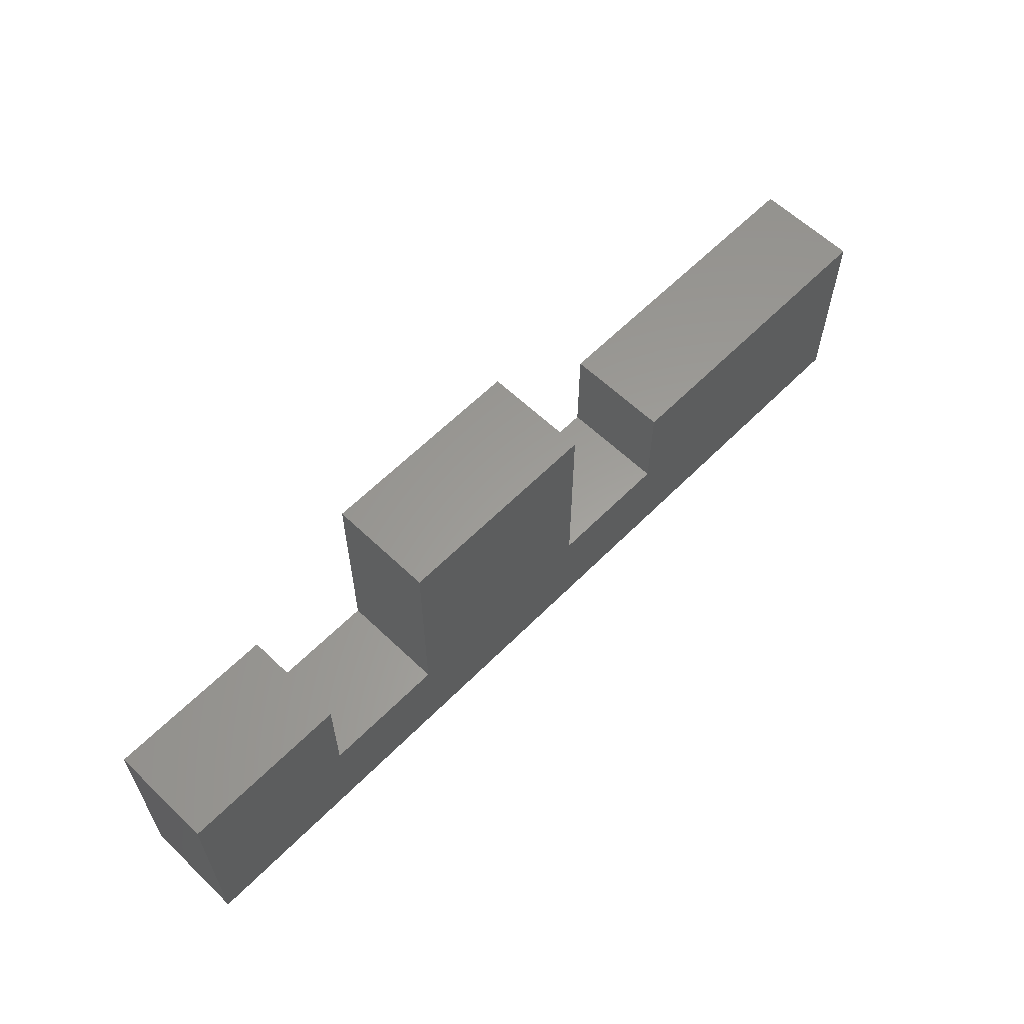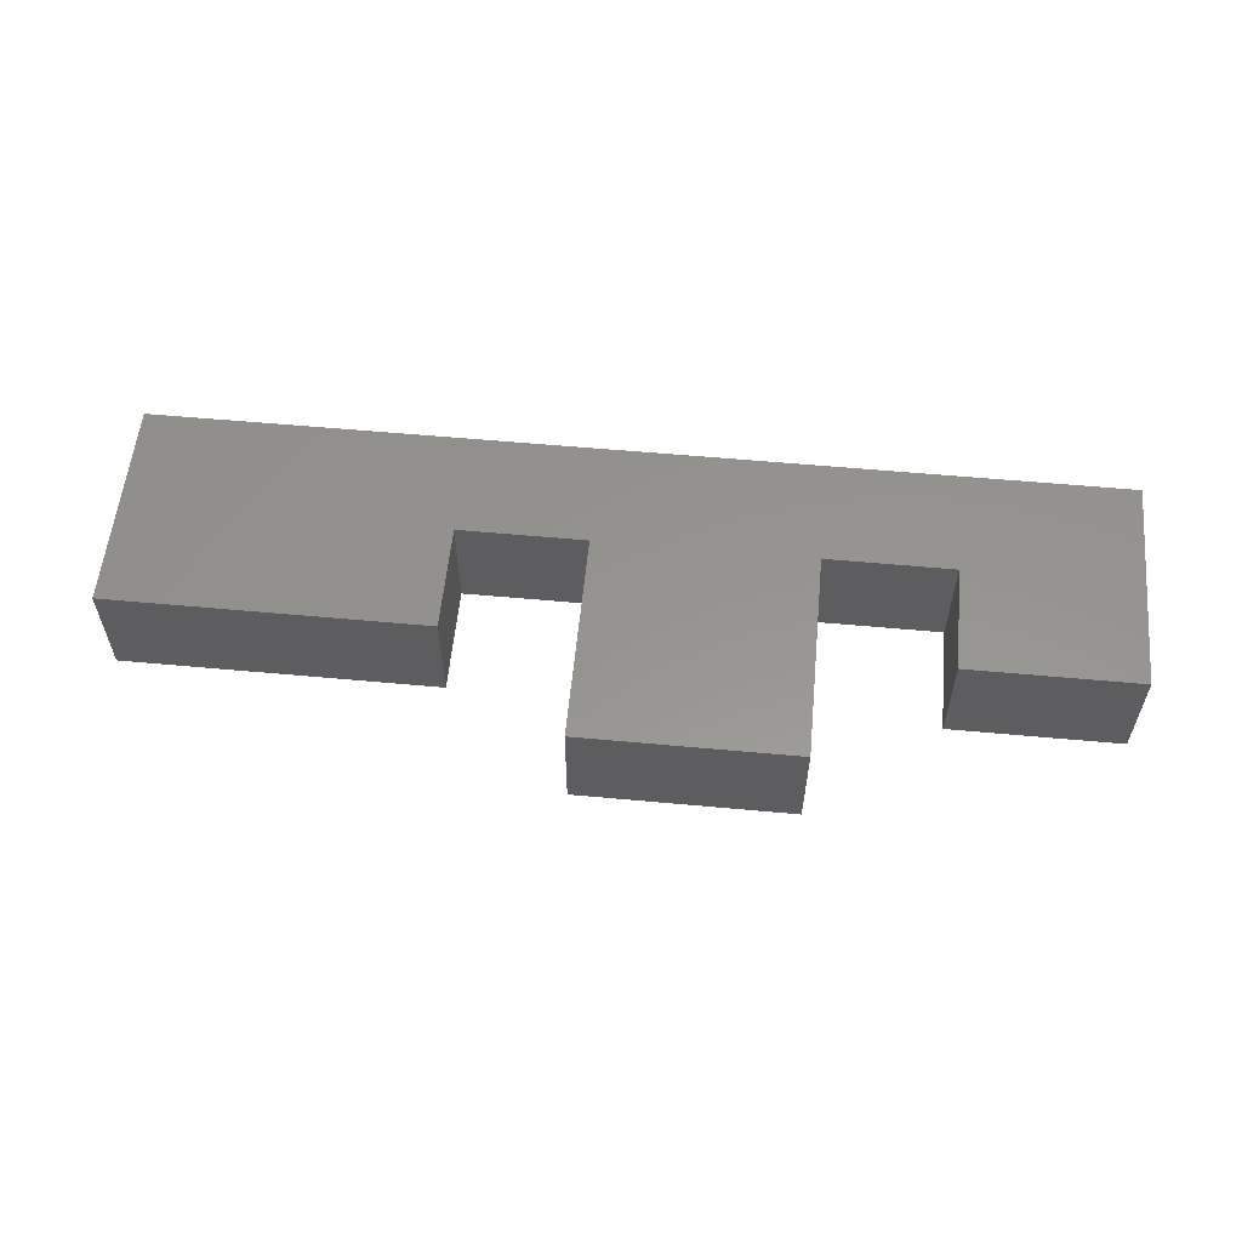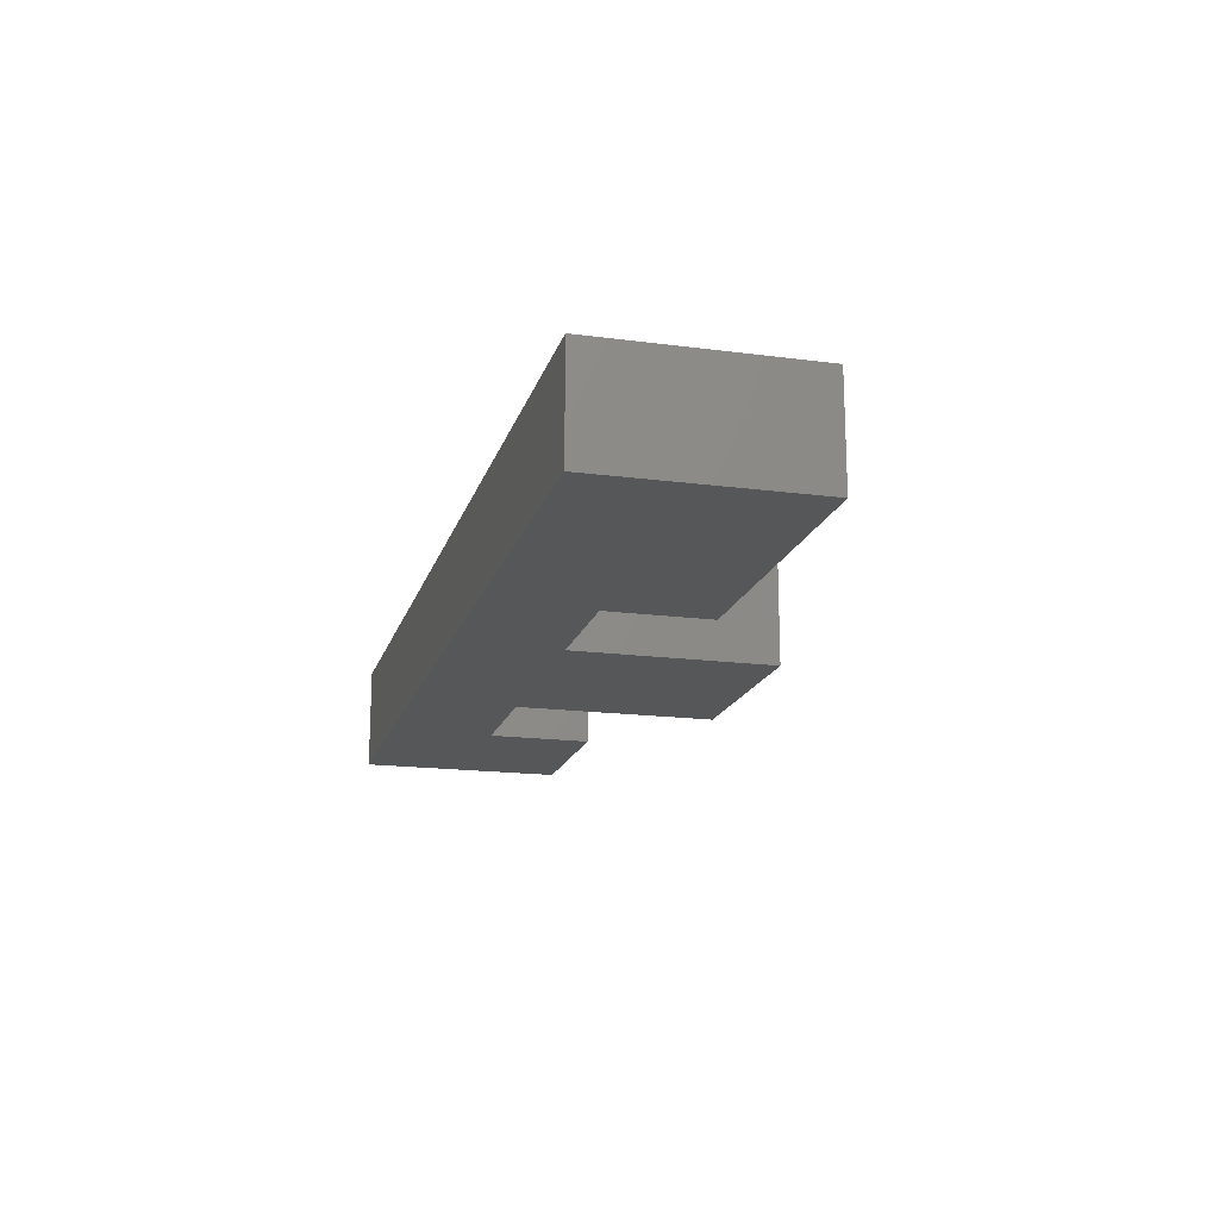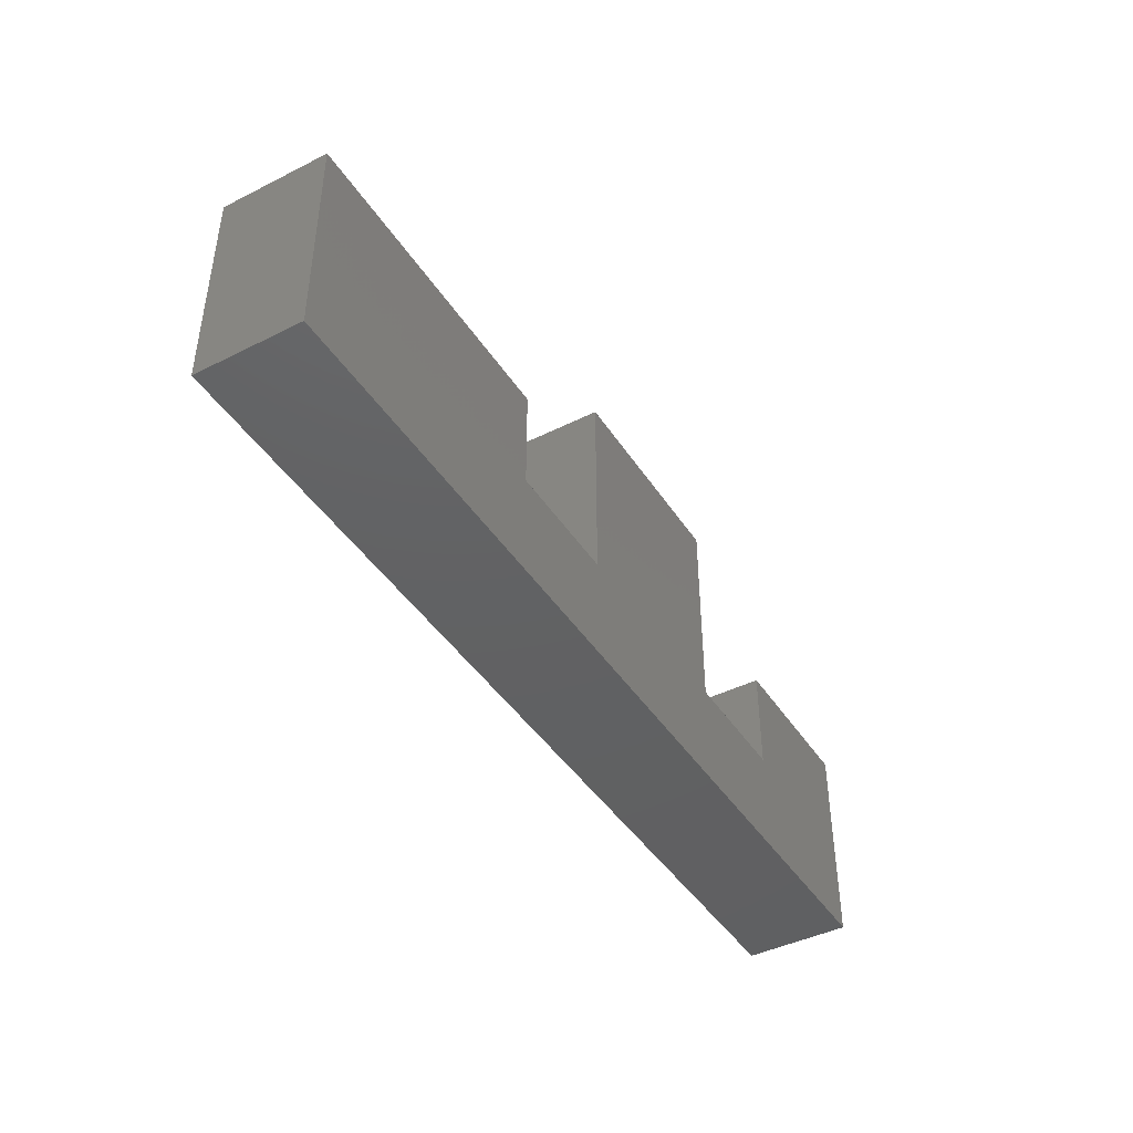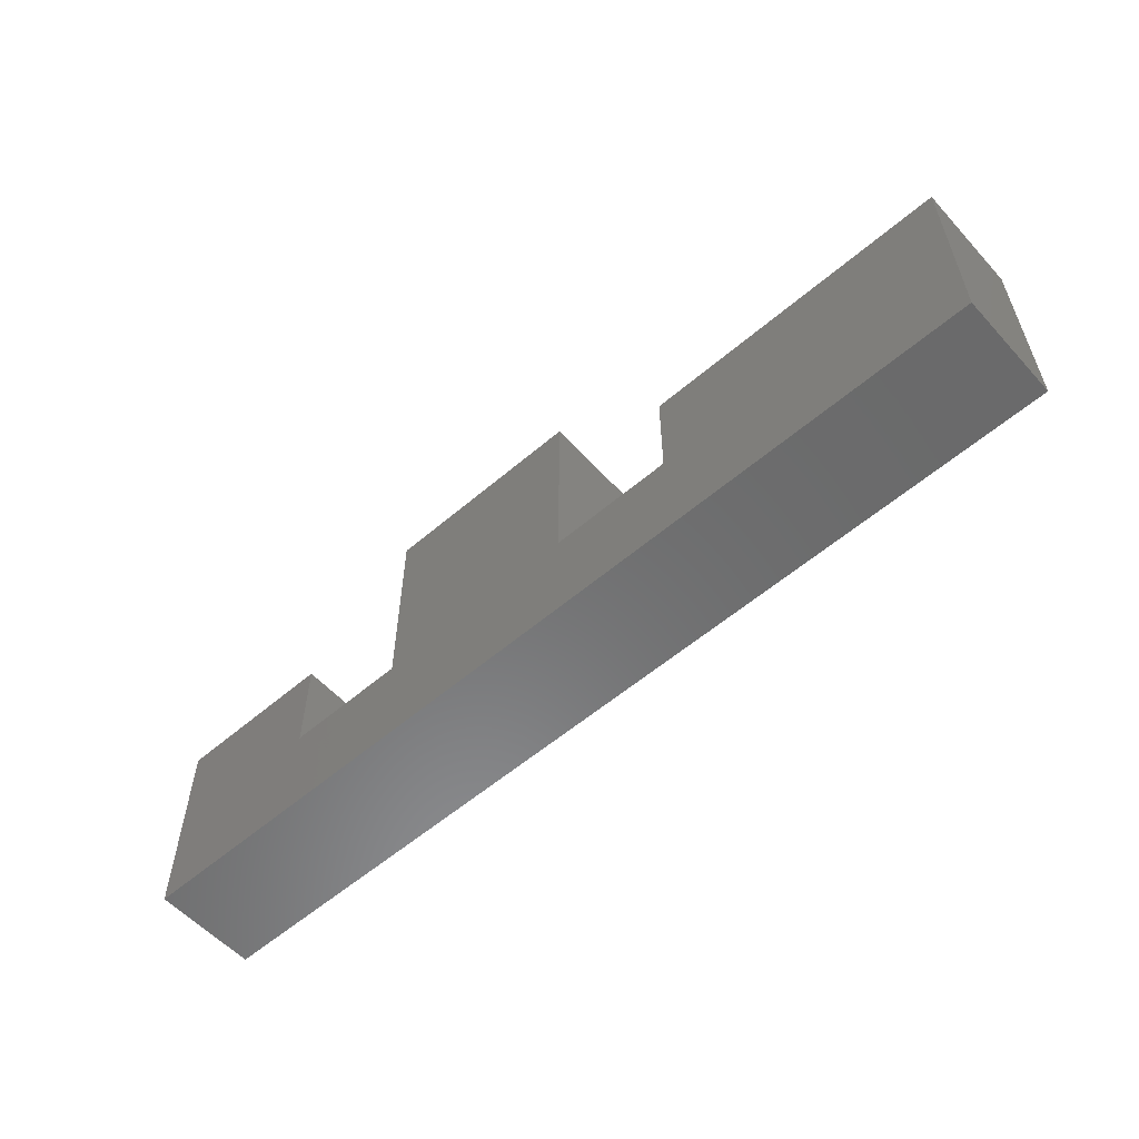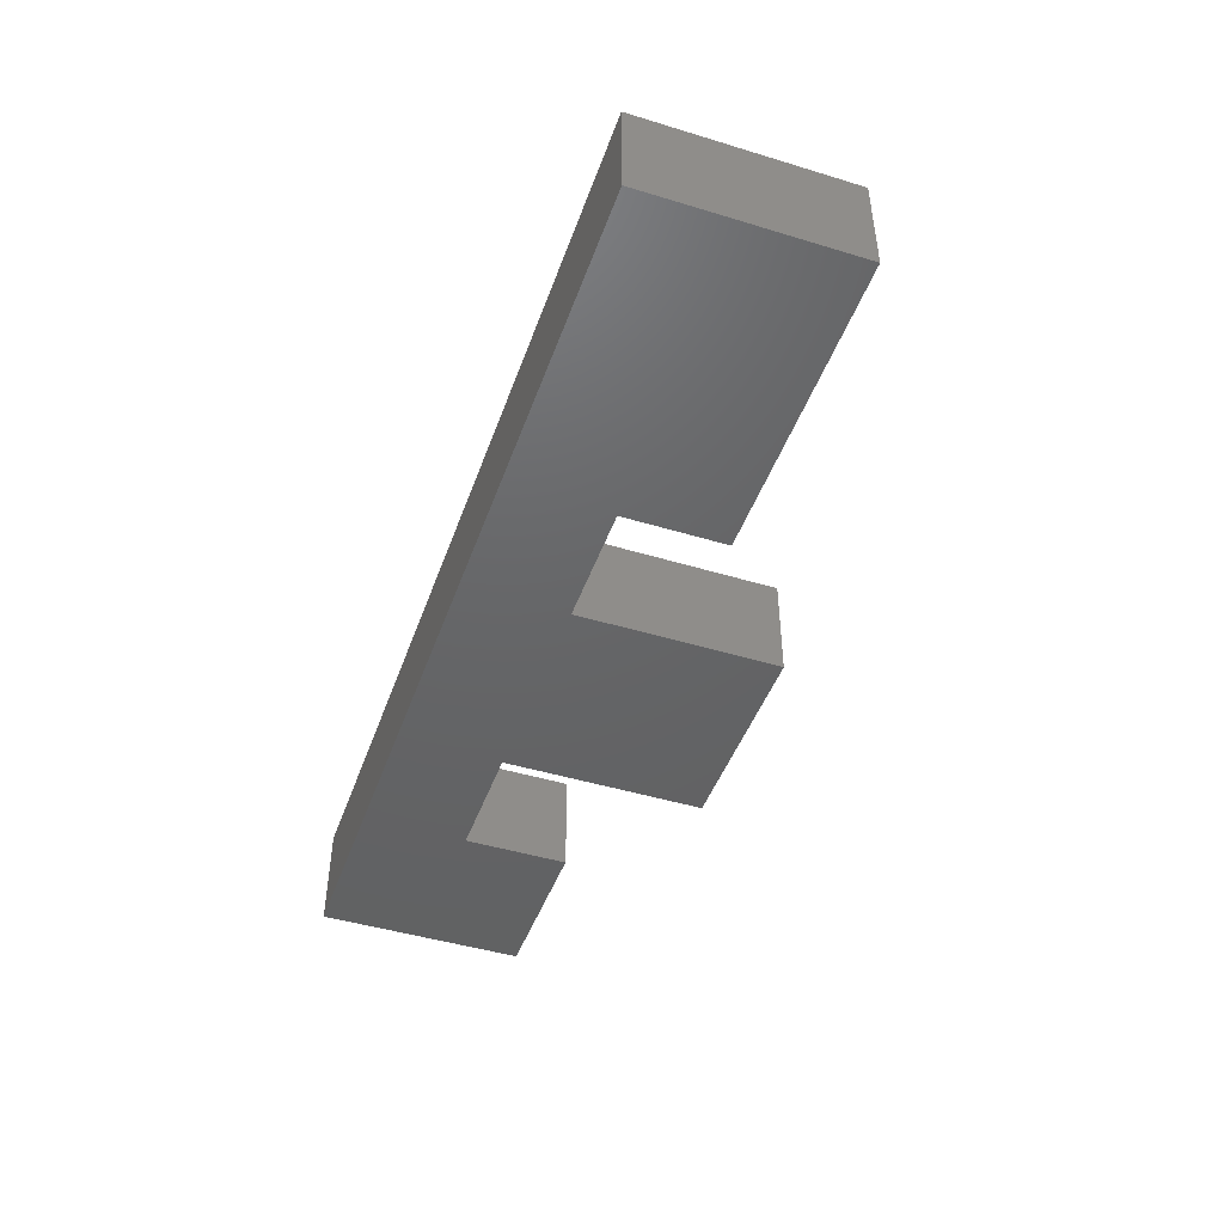
<metadata>
{"format":"stl","ext":"stl","renderer":"f3d","projection":"perspective","resolution":1024,"background":"white","views":[{"elev":60.5,"azim":134.3,"up":"+Z"},{"elev":57.2,"azim":5.5,"up":"+Y"},{"elev":-17.3,"azim":-104.7,"up":"+Y"},{"elev":-43.3,"azim":-59.3,"up":"+Z"},{"elev":-56.9,"azim":-138.3,"up":"+Z"},{"elev":-45.9,"azim":-109.2,"up":"+Y"}]}
</metadata>
<code>
# stl→obj: 24 verts, 44 faces
v 0.98 0 0
v 0 -0.11 0
v 0 0 0
v 0.98 -0.11 0
v 0.98 0 0.22
v 0.98 -0.11 0.22
v 0.805 0 0.22
v 0.805 -0.11 0.22
v 0.805 0 0.11
v 0.805 -0.11 0.11
v 0.675 0 0.11
v 0.675 -0.11 0.11
v 0.675 0 0.325
v 0.675 -0.11 0.325
v 0.455 0 0.325
v 0.455 -0.11 0.325
v 0.455 0 0.11
v 0.455 -0.11 0.11
v 0.325 0 0.11
v 0.325 -0.11 0.11
v 0.325 0 0.22
v 0.325 -0.11 0.22
v 0 0 0.22
v 0 -0.11 0.22
f 1 2 3
f 1 4 2
f 5 4 1
f 5 6 4
f 7 6 5
f 7 8 6
f 9 8 7
f 9 10 8
f 11 10 9
f 11 12 10
f 13 12 11
f 13 14 12
f 15 14 13
f 15 16 14
f 17 16 15
f 17 18 16
f 19 18 17
f 19 20 18
f 21 20 19
f 21 22 20
f 23 22 21
f 23 24 22
f 23 3 2
f 23 2 24
f 19 3 23
f 21 19 23
f 17 3 19
f 1 11 9
f 1 17 11
f 1 3 17
f 13 17 15
f 13 11 17
f 5 9 7
f 5 1 9
f 20 24 2
f 22 24 20
f 18 20 2
f 4 10 12
f 4 12 18
f 4 18 2
f 14 16 18
f 14 18 12
f 6 8 10
f 6 10 4

</code>
